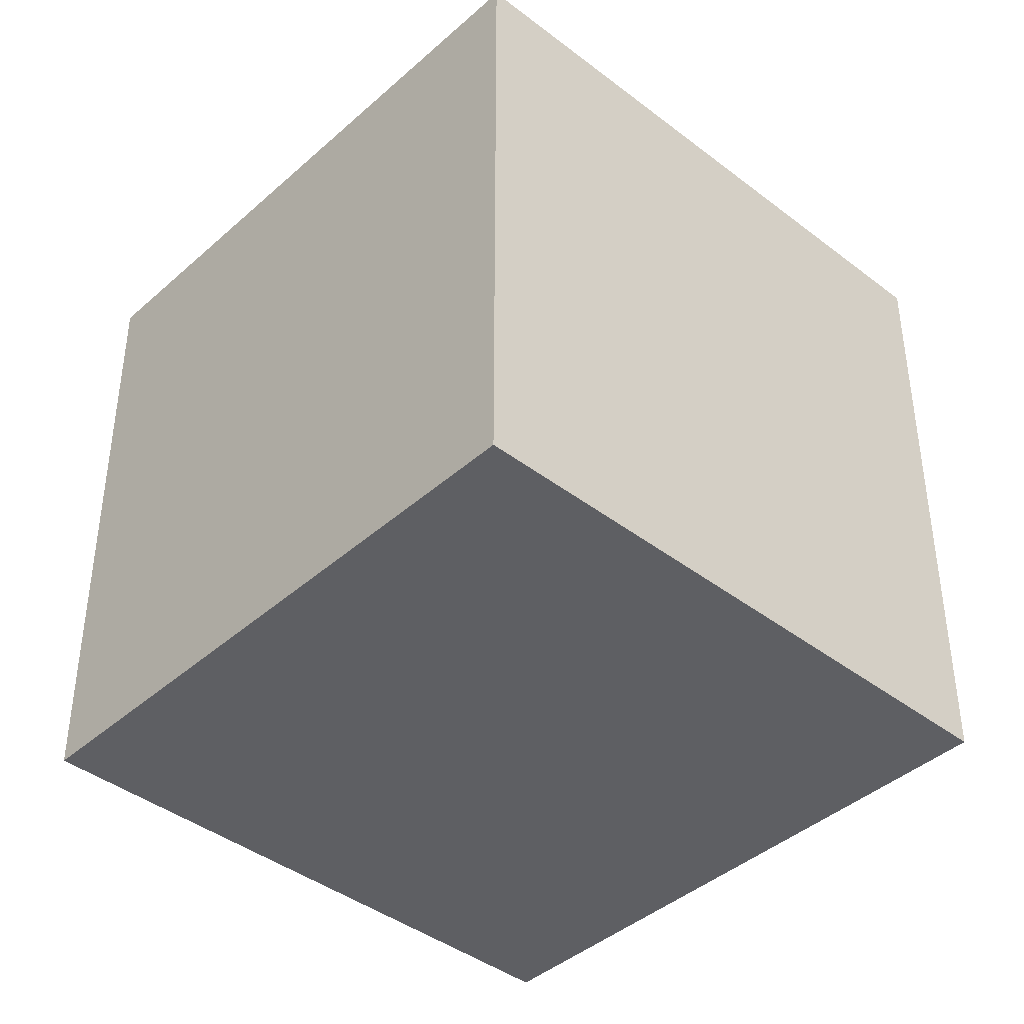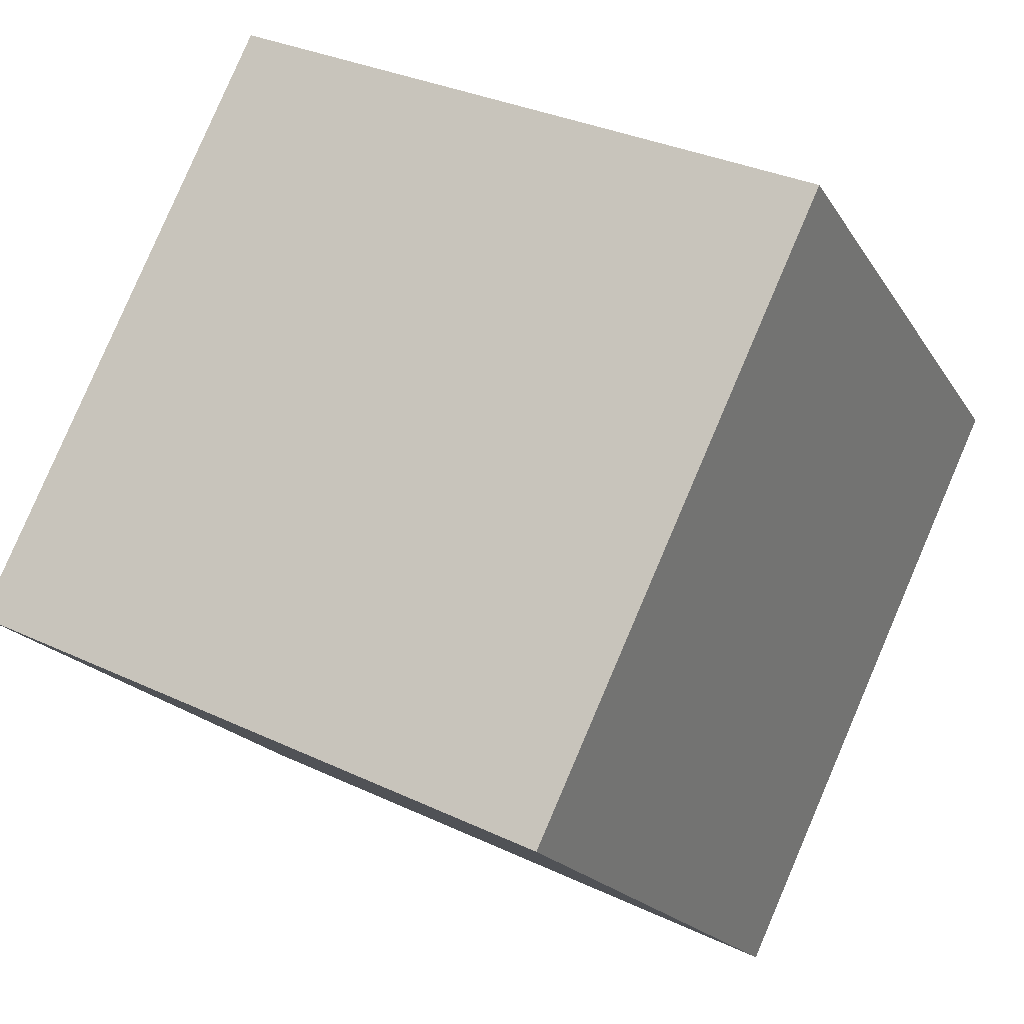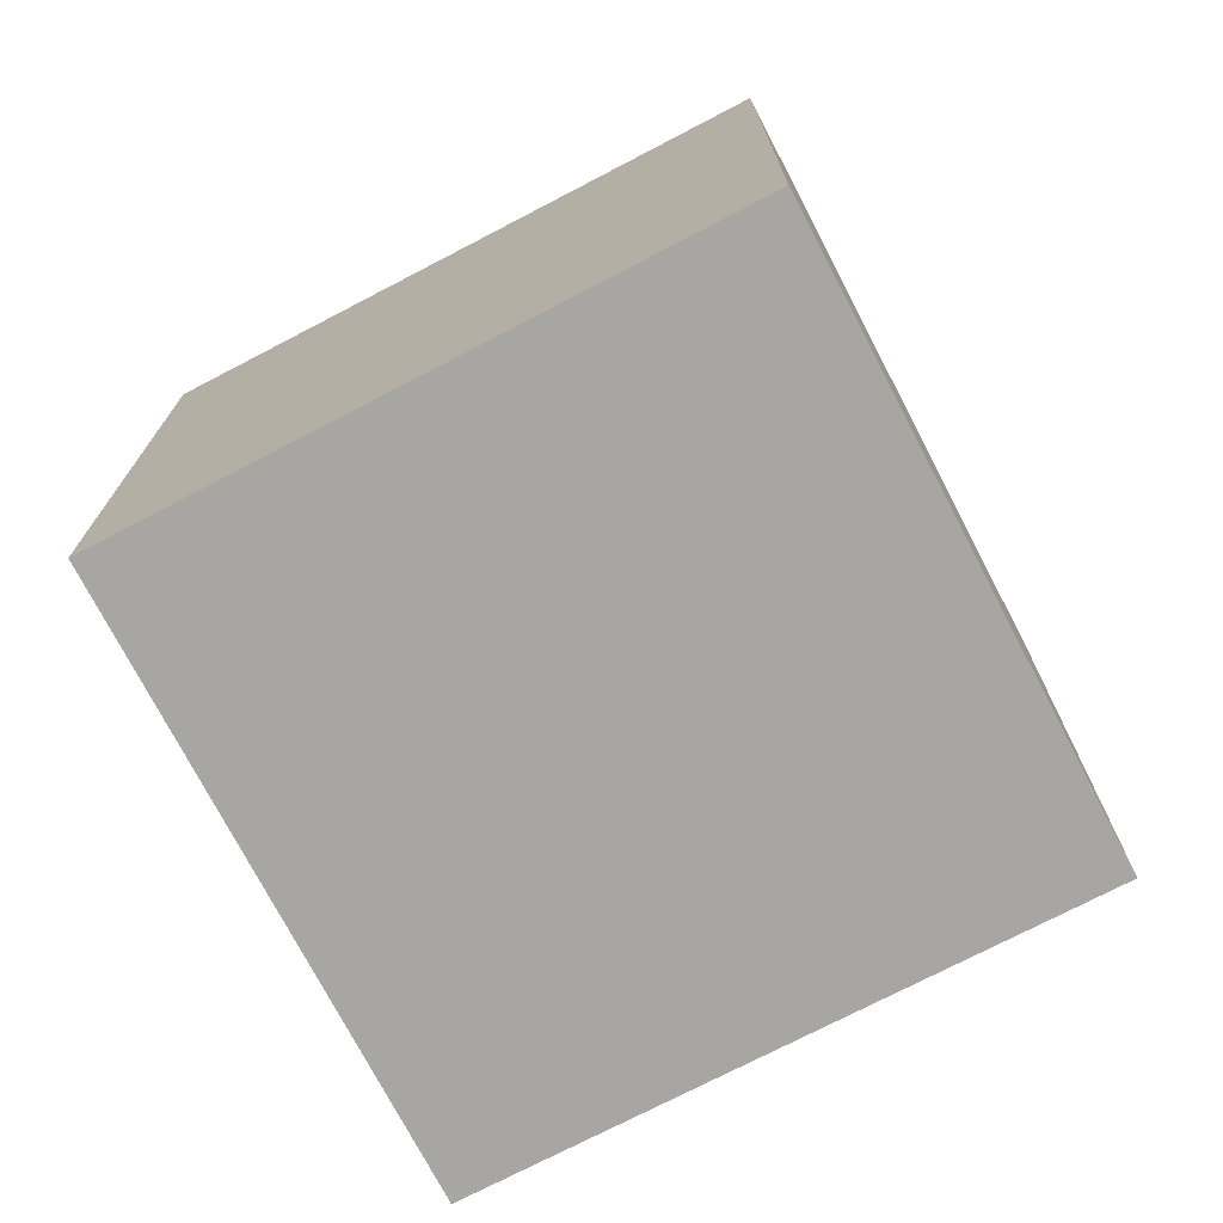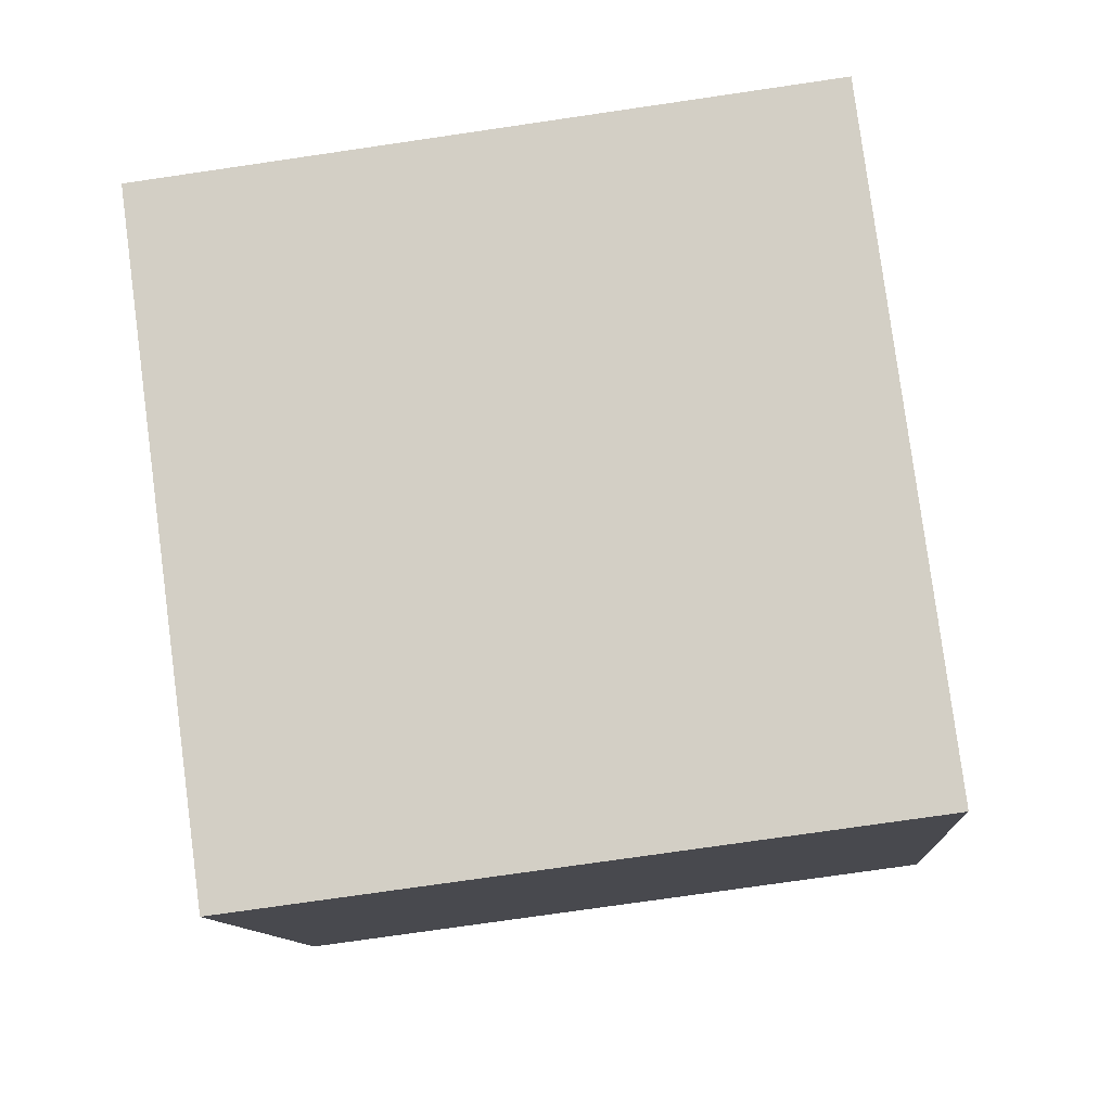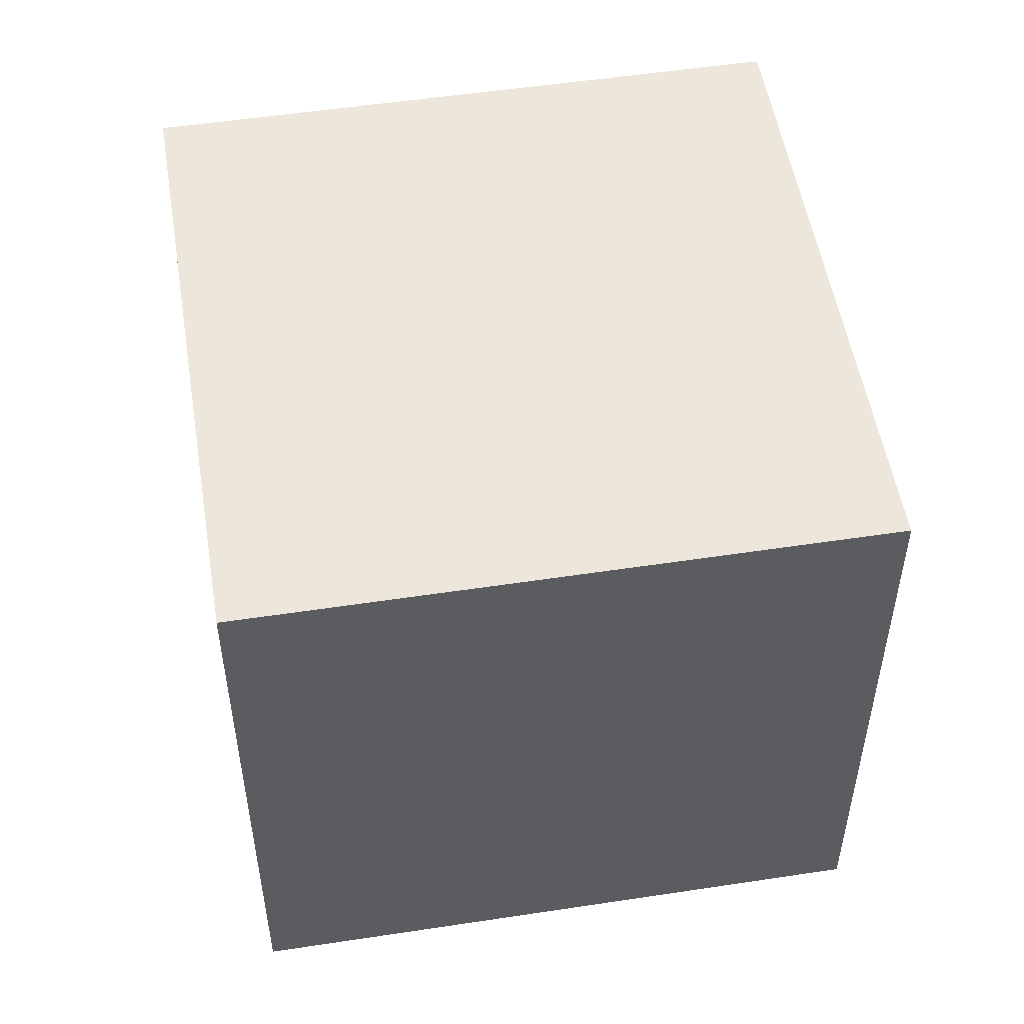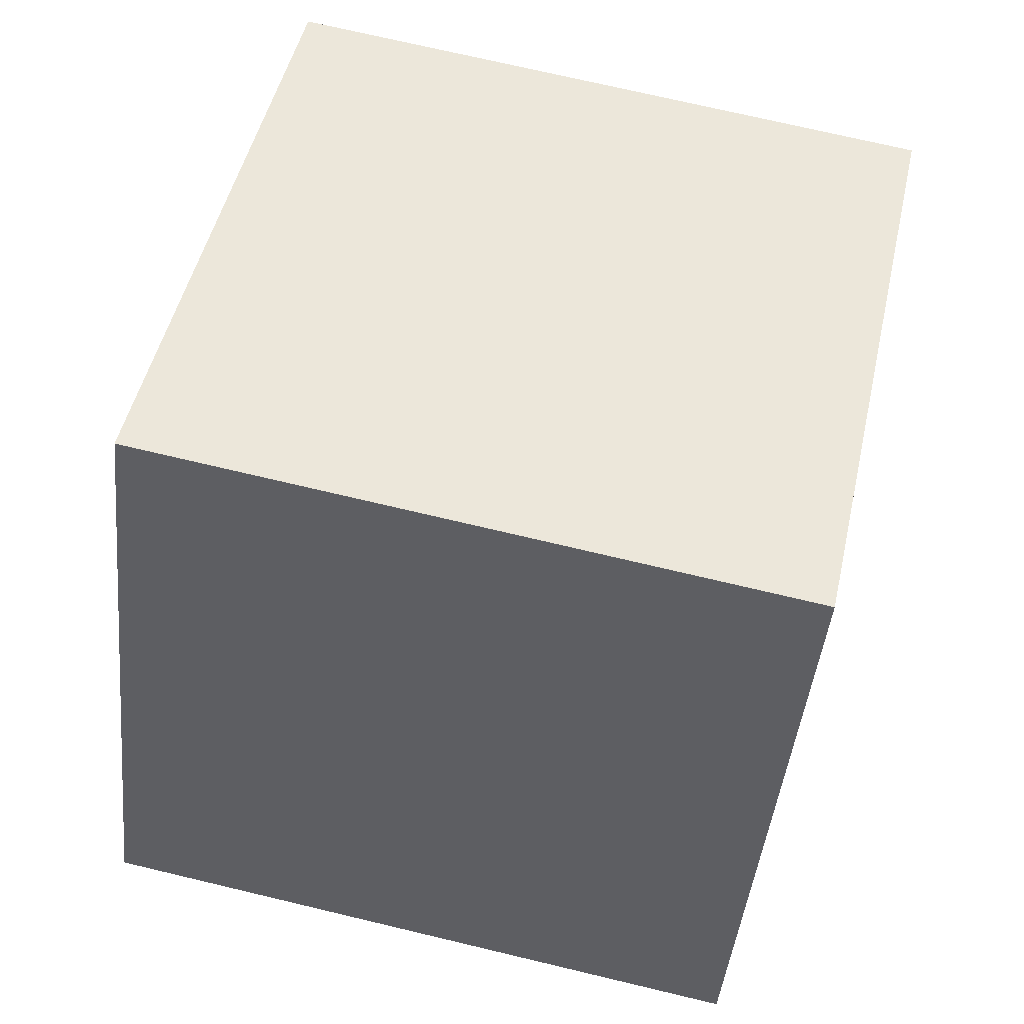
<metadata>
{"format":"obj","ext":"obj","renderer":"f3d","projection":"perspective","resolution":1024,"background":"white","views":[{"elev":-41.3,"azim":21.8,"up":"+Y"},{"elev":-18.6,"azim":-157.8,"up":"+Z"},{"elev":-74.0,"azim":92.3,"up":"+Y"},{"elev":-75.3,"azim":98.3,"up":"+Z"},{"elev":52.8,"azim":55.5,"up":"+Y"},{"elev":72.1,"azim":103.4,"up":"+Z"}]}
</metadata>
<code>
o Cube
v 0.2608 1 -0.1654
v 0.2608 0 -0.1654
v 1.165 1 0.2608
v 1.165 0 0.2608
v -0.1654 1 0.7392
v -0.1654 0 0.7392
v 0.7392 1 1.165
v 0.7392 0 1.165
f 1 5 7 3
f 4 3 7 8
f 8 7 5 6
f 6 2 4 8
f 2 1 3 4
f 6 5 1 2

</code>
